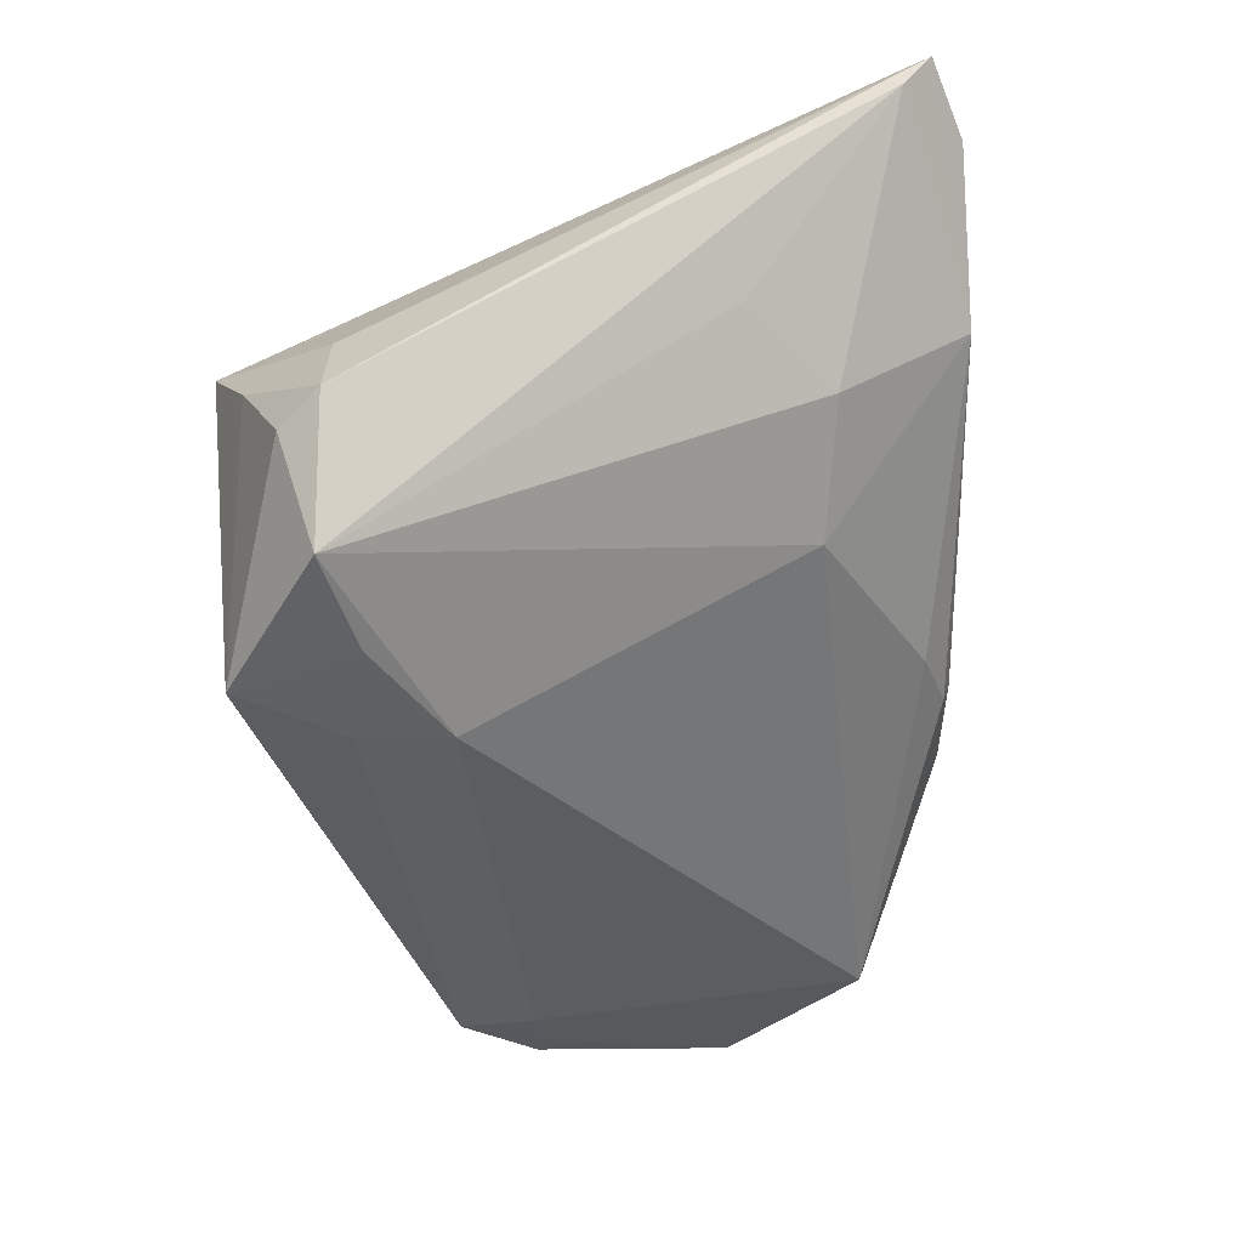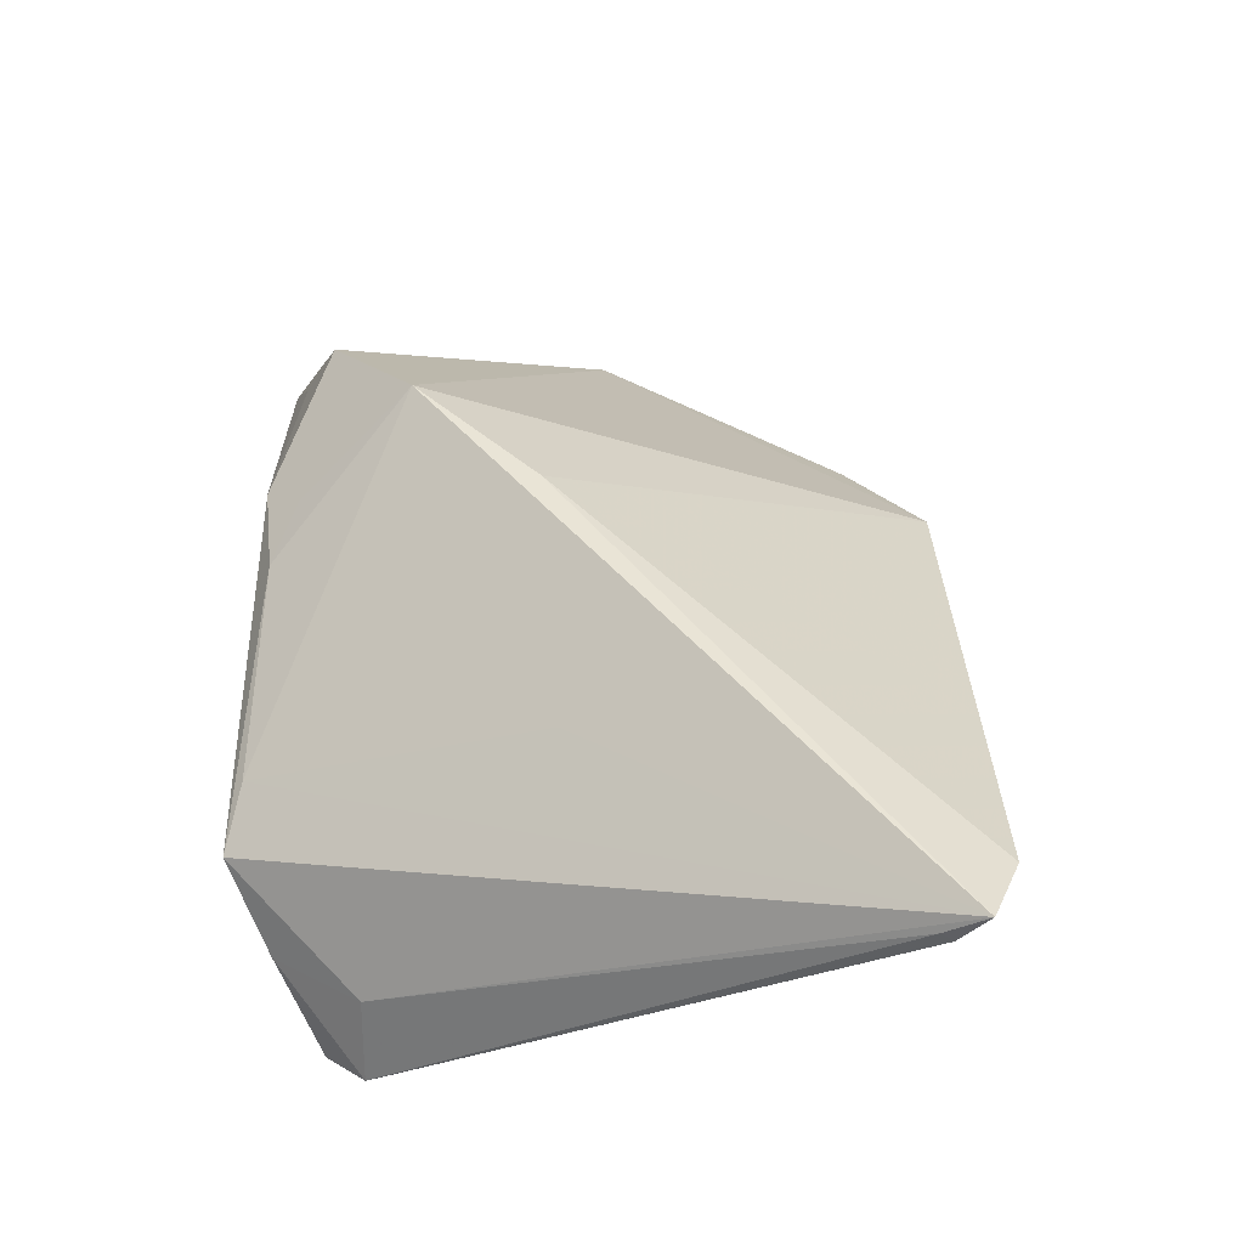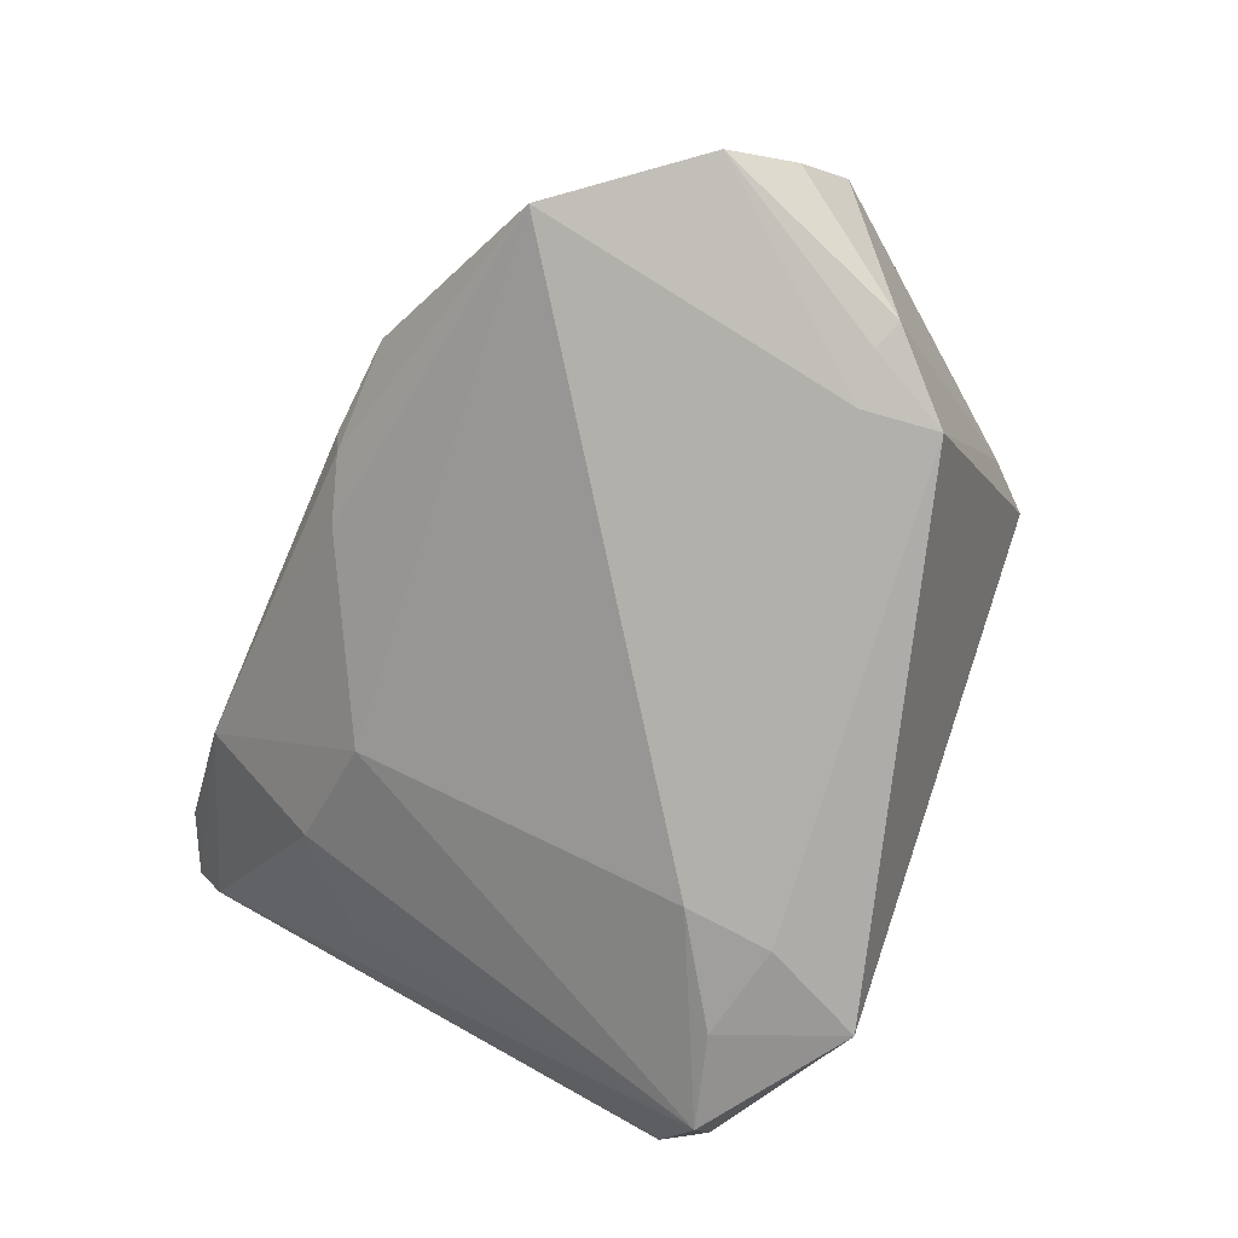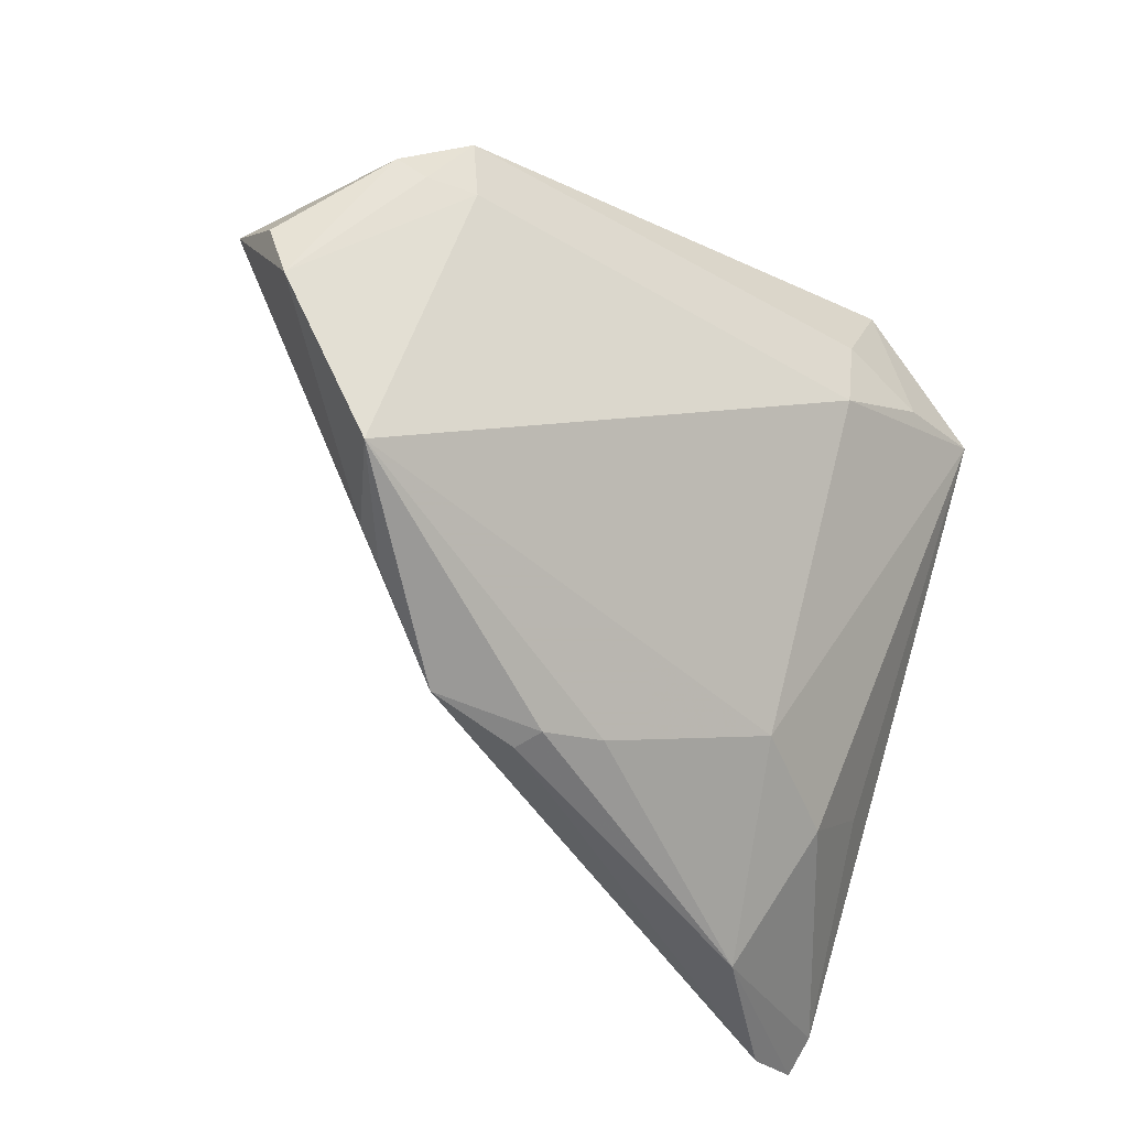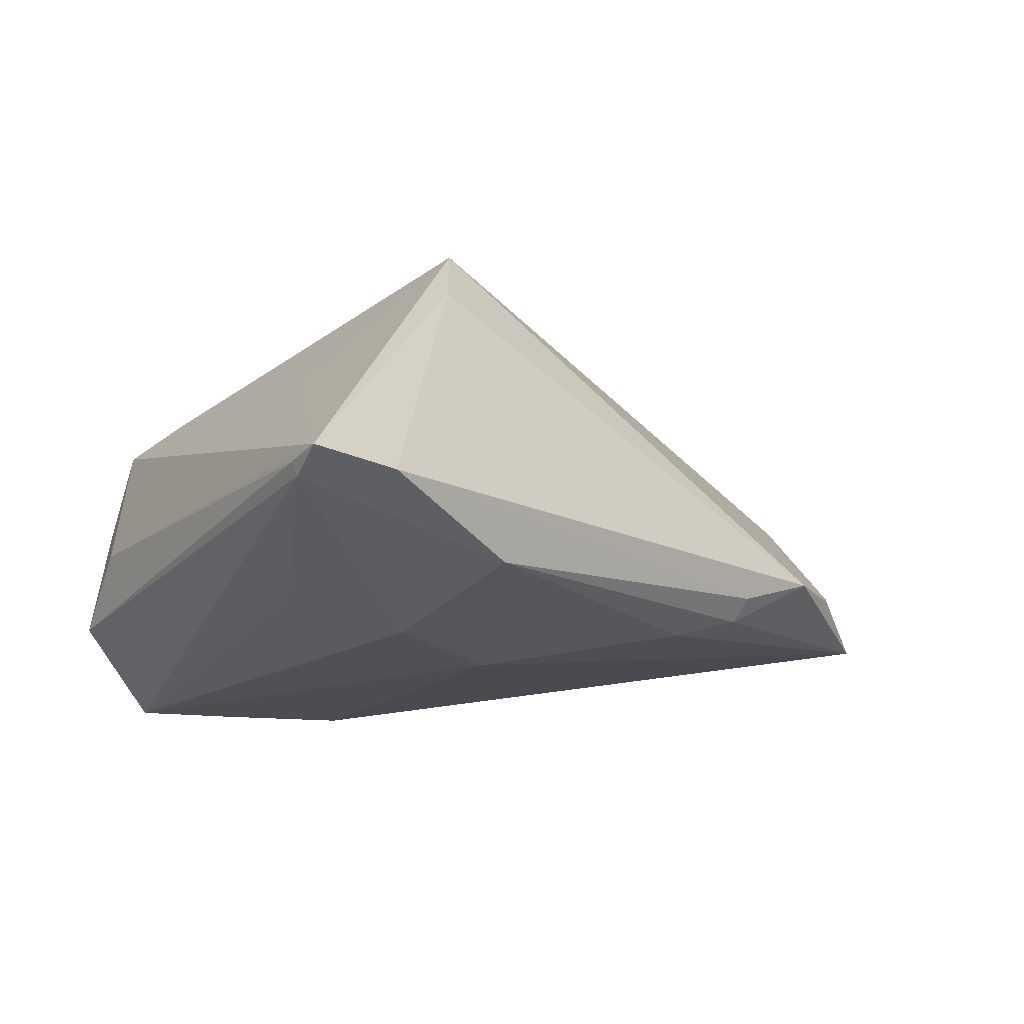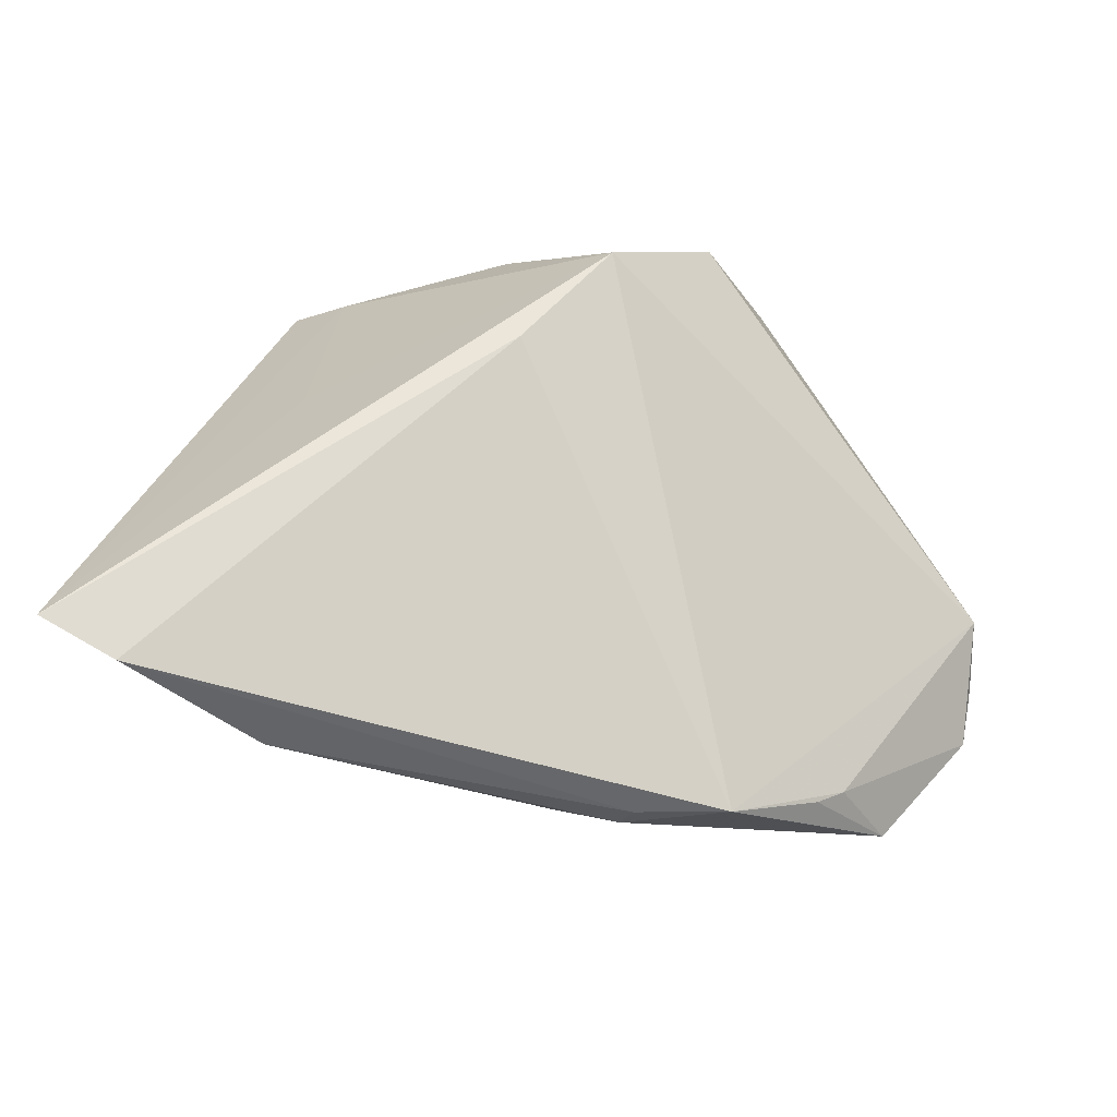
<metadata>
{"format":"obj","ext":"obj","renderer":"f3d","projection":"perspective","resolution":1024,"background":"white","views":[{"elev":-39.5,"azim":-85.4,"up":"+Z"},{"elev":51.6,"azim":-87.4,"up":"+Z"},{"elev":-78.8,"azim":69.5,"up":"+Z"},{"elev":-45.1,"azim":144.4,"up":"+Y"},{"elev":18.1,"azim":-37.9,"up":"+Z"},{"elev":46.1,"azim":1.3,"up":"+Z"}]}
</metadata>
<code>
v 0.008993 -0.03489 -0.003871
v 0.01919 0.03485 0.01422
v -0.03434 -0.02378 -0.001287
v 0.05209 0.004649 -0.01524
v -0.04397 -0.03748 0.02305
v -0.04379 -0.01527 0.002408
v -0.007321 0.03531 0.01636
v -0.04612 0.02335 -0.002738
v -0.03487 0.03753 0.004676
v 0.03015 0.03202 0.001684
v -0.04638 0.02769 -0.01374
v -0.05197 -0.03014 0.02353
v -0.02636 0.03498 -0.02807
v -0.02133 -0.02169 -0.009189
v 0.04146 0.01287 -0.02799
v 0.01766 0.03106 0.02216
v 0.002246 0.0368 0.01623
v 0.007563 -0.03409 -0.006817
v -0.0009972 0.03278 0.01921
v -0.02056 0.02381 -0.02957
v 0.02523 0.03753 0.006357
v -0.04104 0.03279 -0.003687
v -0.03017 -0.03753 0.01005
v 0.03308 0.02046 -0.02957
v 0.01998 -0.03373 -0.004987
v 0.05184 -0.0008071 -0.0219
v -0.03139 0.02123 -0.02794
v 0.03032 -0.02738 -0.01113
v -0.01943 0.01411 -0.02928
v 0.03237 0.0121 -0.02957
v -0.04984 0.02322 -0.01179
v -0.04231 0.02401 -0.0254
v 0.0002144 -0.03201 -0.007426
v 0.03365 -0.02468 -0.01264
v 0.05047 -0.008294 -0.02358
v -0.02929 0.004693 0.02076
v 0.005831 0.02129 0.02957
v -0.05198 -0.03458 0.02652
v 0.03817 0.01156 -0.02864
v -0.05209 -0.03151 0.02247
v -0.00449 0.007648 0.02826
v 0.03915 -0.02389 -0.02199
v -0.02828 0.03608 0.00839
f 4 37 25
f 43 9 38
f 42 14 29
f 33 14 42
f 38 9 8
f 38 37 36
f 36 43 38
f 37 43 36
f 21 24 13
f 13 9 21
f 13 24 20
f 42 29 30
f 30 35 42
f 30 20 24
f 29 20 30
f 13 20 27
f 27 20 29
f 4 35 26
f 42 35 34
f 4 25 34
f 34 35 4
f 41 25 37
f 41 5 25
f 41 37 38
f 38 5 41
f 23 5 38
f 14 33 23
f 23 3 14
f 22 11 31
f 22 8 9
f 31 8 22
f 22 9 13
f 13 11 22
f 16 37 4
f 4 21 16
f 10 21 4
f 24 21 10
f 15 26 35
f 4 26 15
f 15 10 4
f 24 10 15
f 28 25 42
f 42 34 28
f 28 34 25
f 18 23 33
f 42 25 18
f 18 33 42
f 40 6 3
f 40 23 38
f 3 23 40
f 2 16 21
f 35 30 39
f 39 15 35
f 39 30 24
f 24 15 39
f 1 18 25
f 23 18 1
f 25 5 1
f 5 23 1
f 3 6 32
f 6 40 32
f 14 3 32
f 32 40 31
f 32 29 14
f 32 27 29
f 32 11 13
f 13 27 32
f 31 11 32
f 12 40 38
f 31 40 12
f 38 8 12
f 12 8 31
f 17 21 9
f 17 2 21
f 16 2 17
f 37 16 17
f 17 19 37
f 9 43 7
f 7 17 9
f 19 17 7
f 7 43 37
f 37 19 7

</code>
